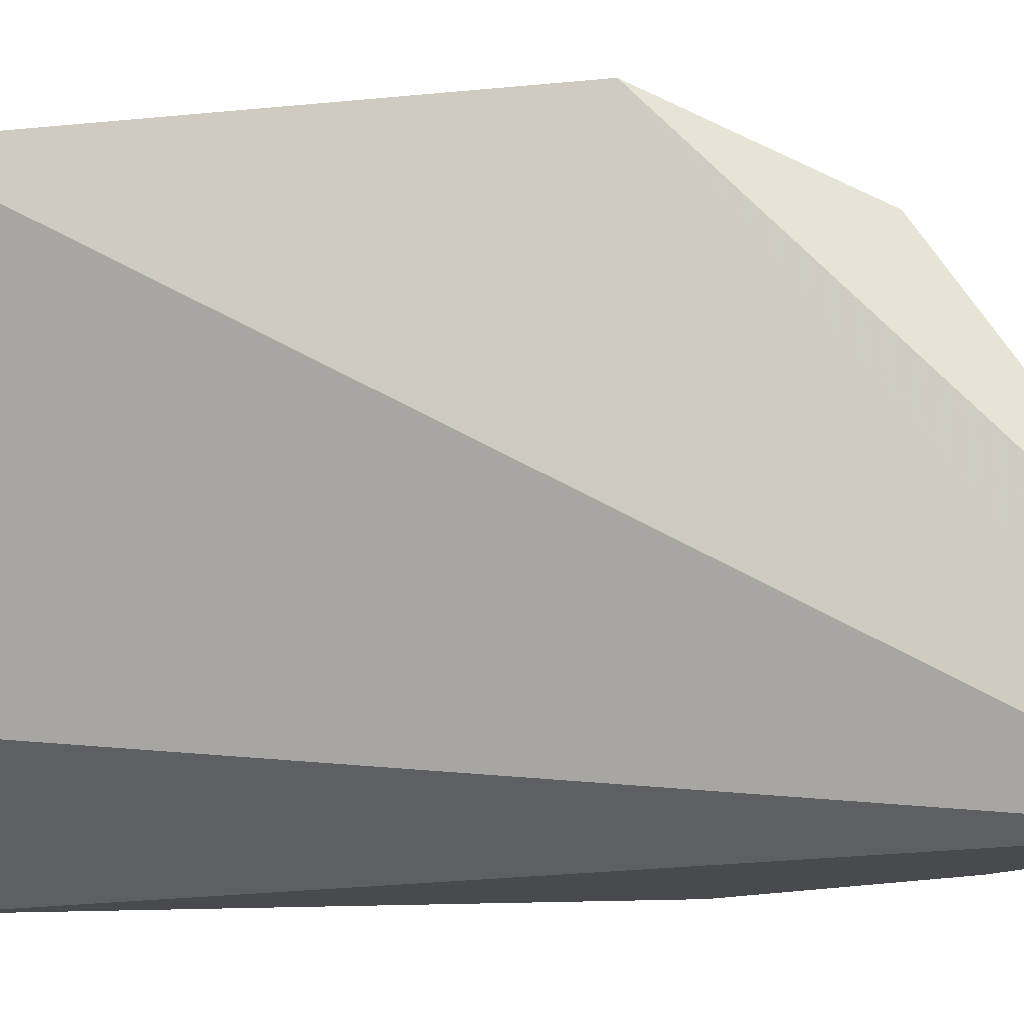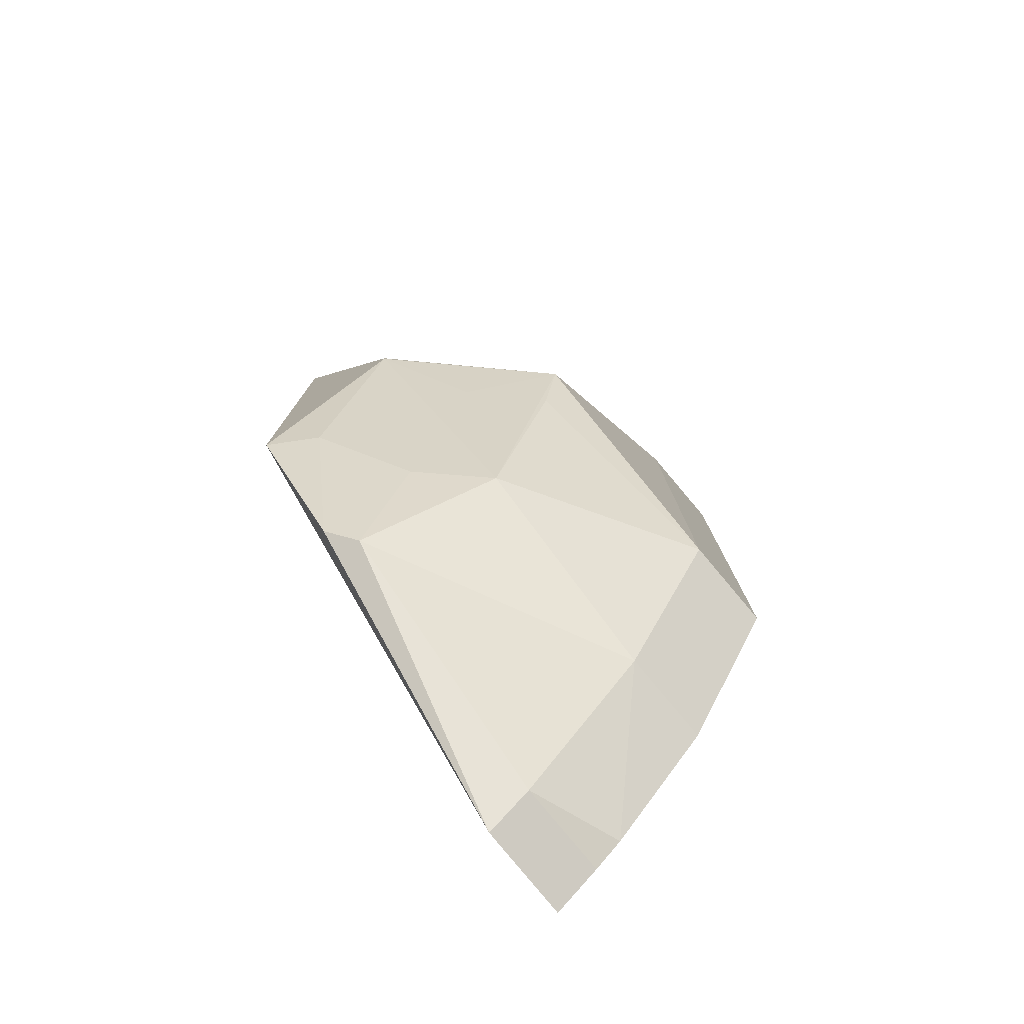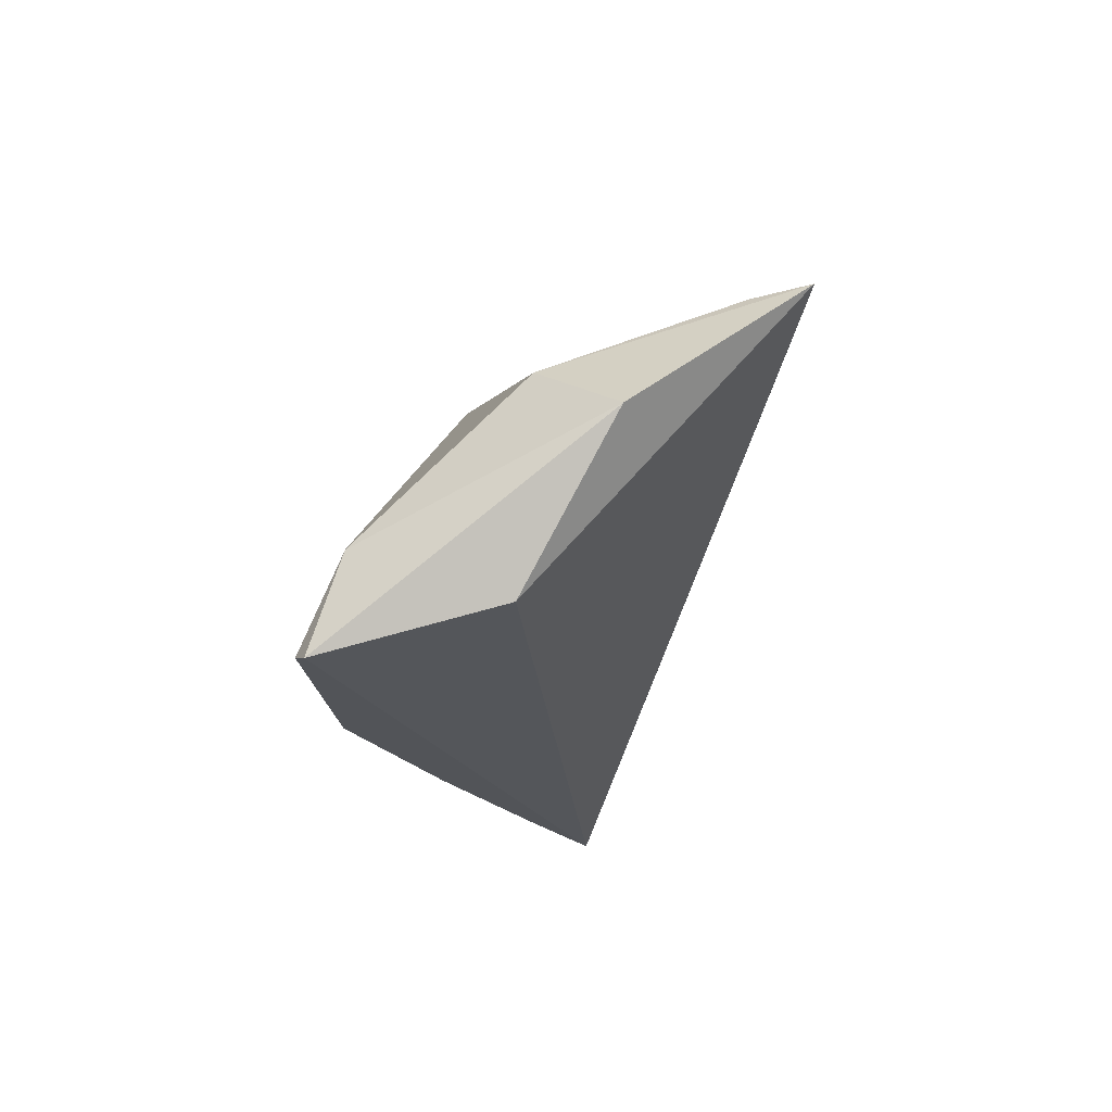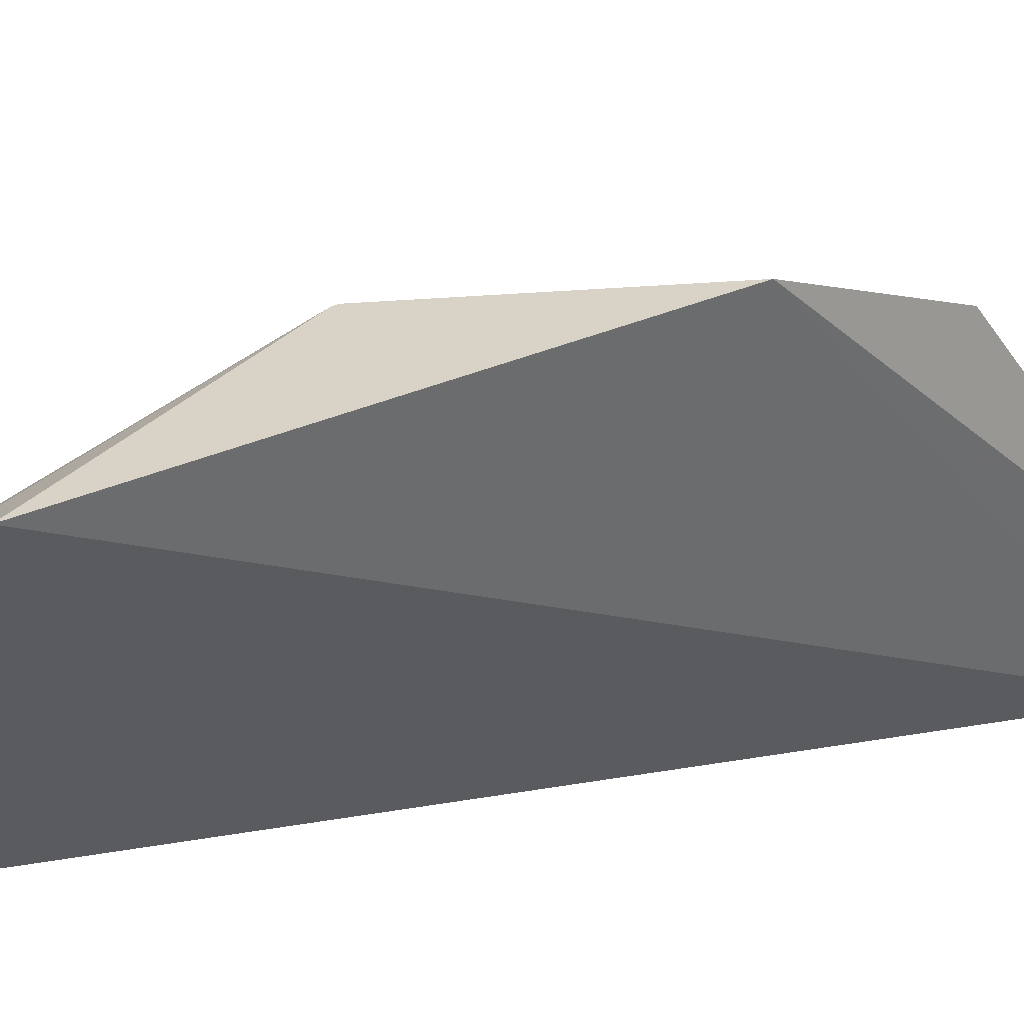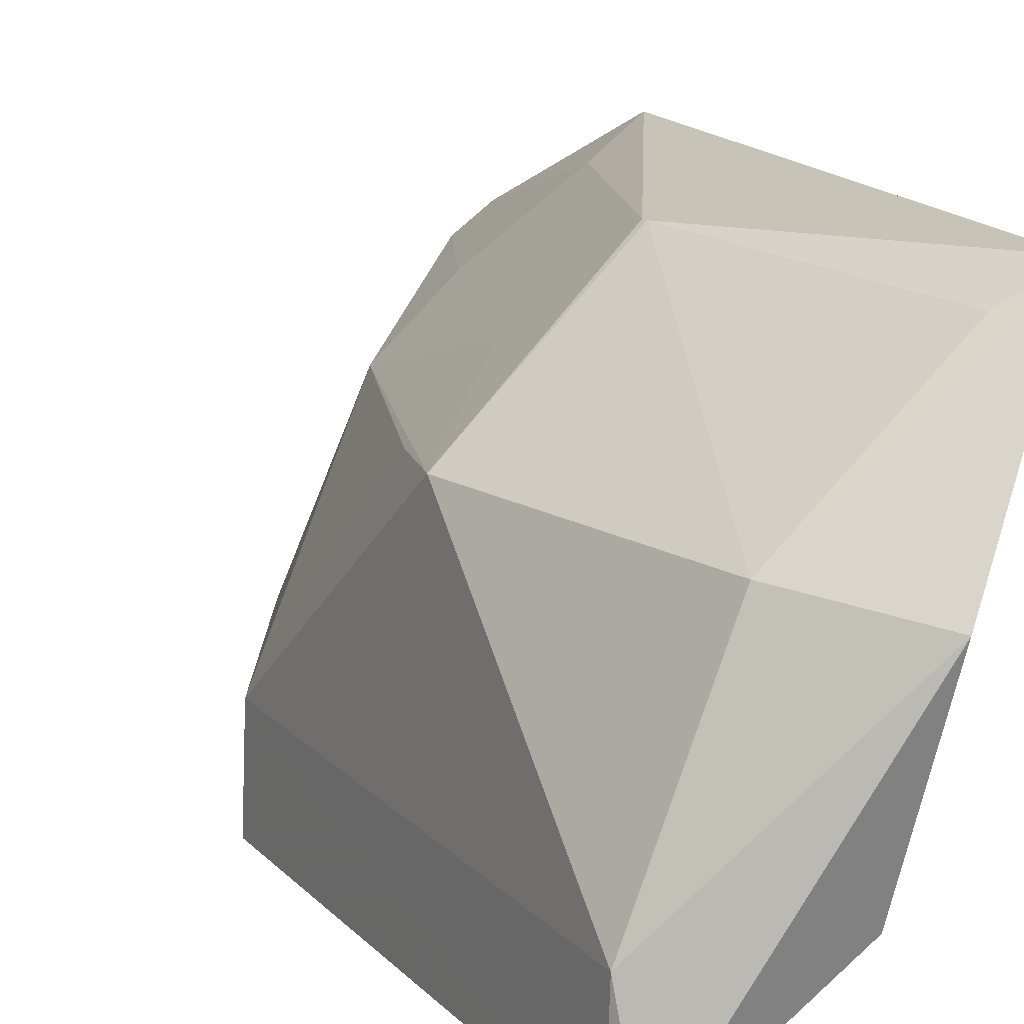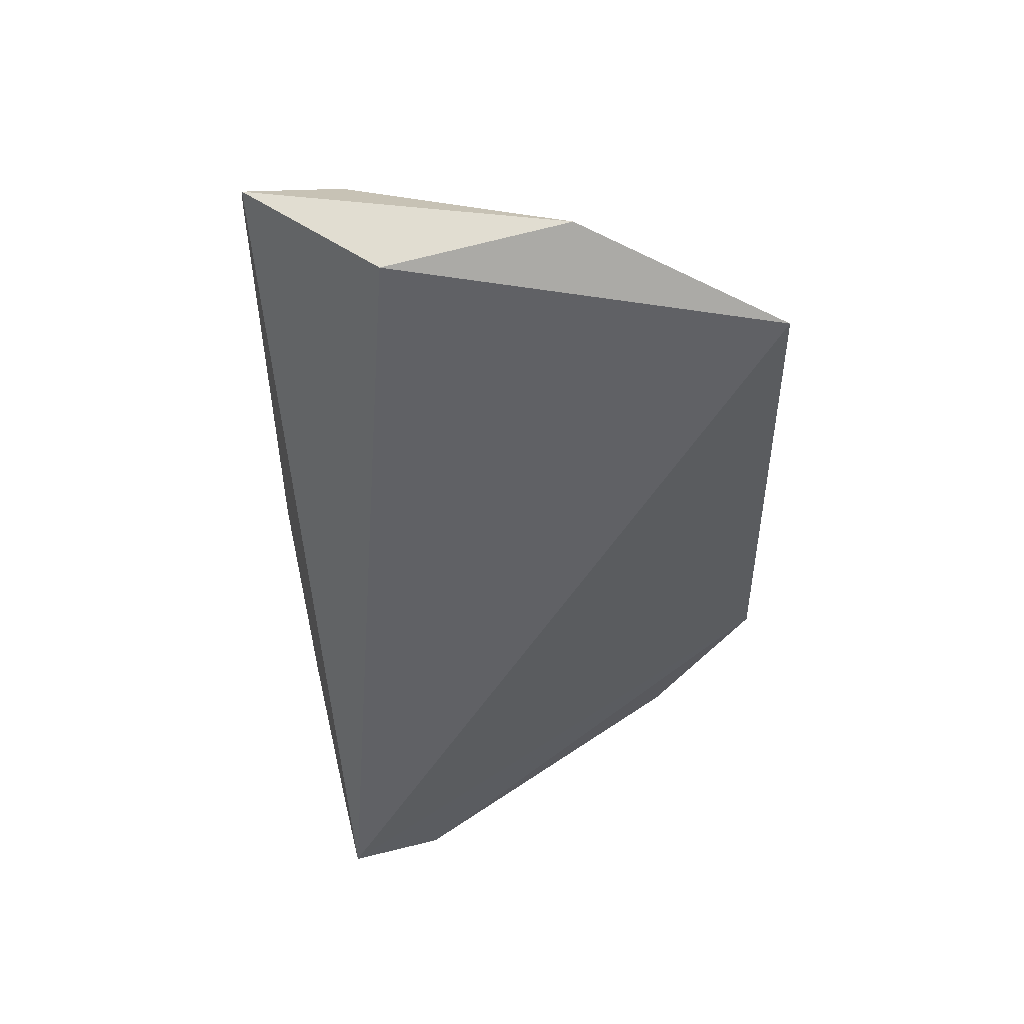
<metadata>
{"format":"obj","ext":"obj","renderer":"f3d","projection":"perspective","resolution":1024,"background":"white","views":[{"elev":-13.2,"azim":-78.6,"up":"+Z"},{"elev":-76.2,"azim":37.8,"up":"+Y"},{"elev":77.9,"azim":-159.1,"up":"+Y"},{"elev":37.1,"azim":-117.0,"up":"+Z"},{"elev":16.4,"azim":153.4,"up":"+Z"},{"elev":51.0,"azim":-105.4,"up":"+Y"}]}
</metadata>
<code>
v 0.07494 -0.1173 0.361
v 0.1321 -0.04637 0.3409
v 0.09664 -0.0005074 0.4311
v 0.09324 0.06627 0.3978
v 0.1274 0.05793 0.3409
v 0.07084 0.05167 0.434
v 0.1079 -0.05629 0.402
v 0.07535 -0.118 0.3409
v 0.1261 0.0009305 0.4034
v 0.07194 -0.04508 0.4358
v 0.1108 -0.08418 0.361
v 0.09838 0.05899 0.3618
v 0.1289 0.05277 0.361
v 0.1313 -0.0461 0.361
v 0.1089 -0.01491 0.4148
v 0.1108 0.05006 0.402
v 0.08153 -0.04302 0.4299
v 0.08294 -0.08238 0.413
v 0.1114 -0.08466 0.3409
v 0.1297 0.05304 0.3409
v 0.1219 -0.01452 0.4021
v 0.08062 0.04901 0.4282
v 0.09656 0.0005923 0.4311
v 0.0946 -0.05597 0.414
v 0.07782 -0.07913 0.4183
v 0.08418 -0.1108 0.361
v 0.09053 -0.1068 0.3409
v 0.08466 -0.1114 0.3409
f 10 8 1
f 10 6 8
f 12 4 5
f 12 5 8
f 12 8 6
f 12 6 4
f 13 5 4
f 14 13 9
f 14 7 11
f 15 9 3
f 15 3 7
f 15 7 9
f 16 4 6
f 16 13 4
f 16 9 13
f 17 3 10
f 18 11 7
f 19 14 11
f 19 2 14
f 19 5 2
f 20 2 5
f 20 5 13
f 20 14 2
f 20 13 14
f 21 14 9
f 21 9 7
f 21 7 14
f 22 16 6
f 23 3 9
f 23 9 16
f 23 16 22
f 23 22 6
f 23 10 3
f 23 6 10
f 24 7 3
f 24 3 17
f 24 18 7
f 24 17 18
f 25 10 1
f 25 1 18
f 25 18 17
f 25 17 10
f 26 18 1
f 26 11 18
f 27 19 11
f 27 11 26
f 27 5 19
f 28 27 26
f 28 8 5
f 28 5 27
f 28 26 1
f 28 1 8

</code>
